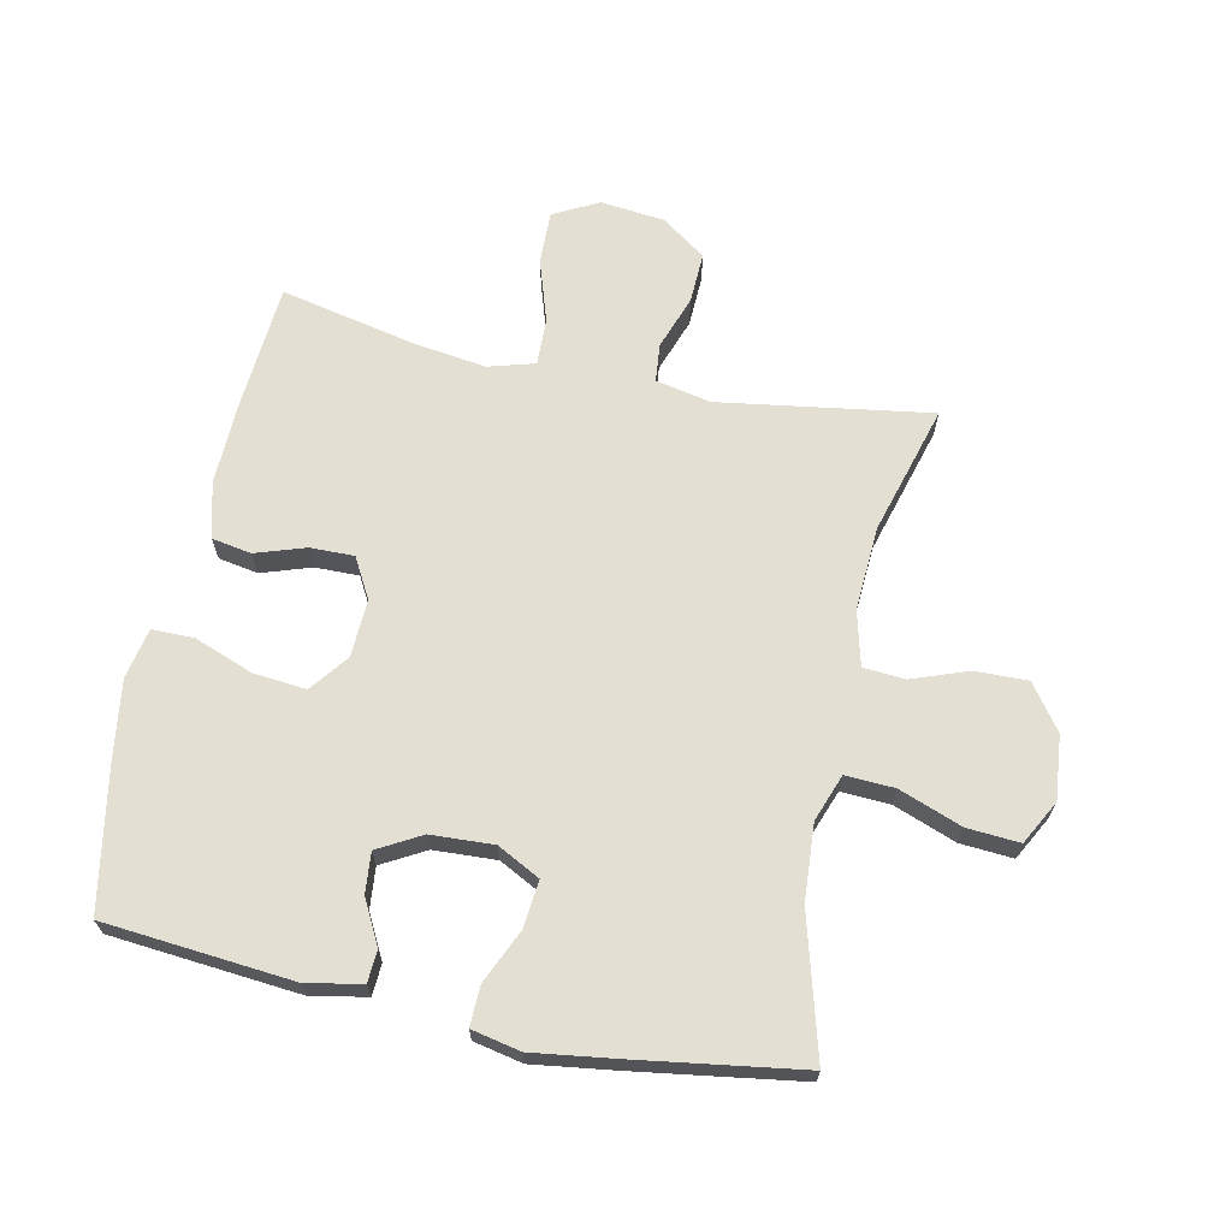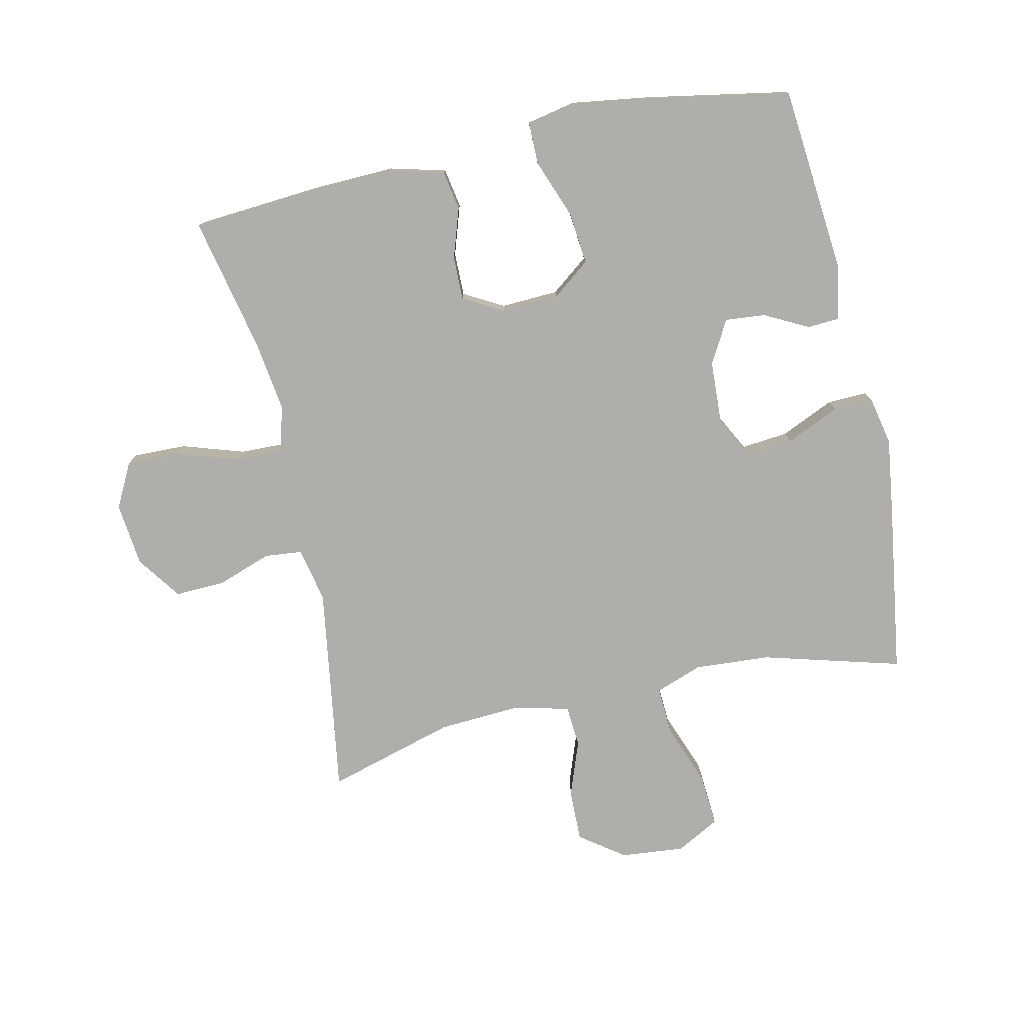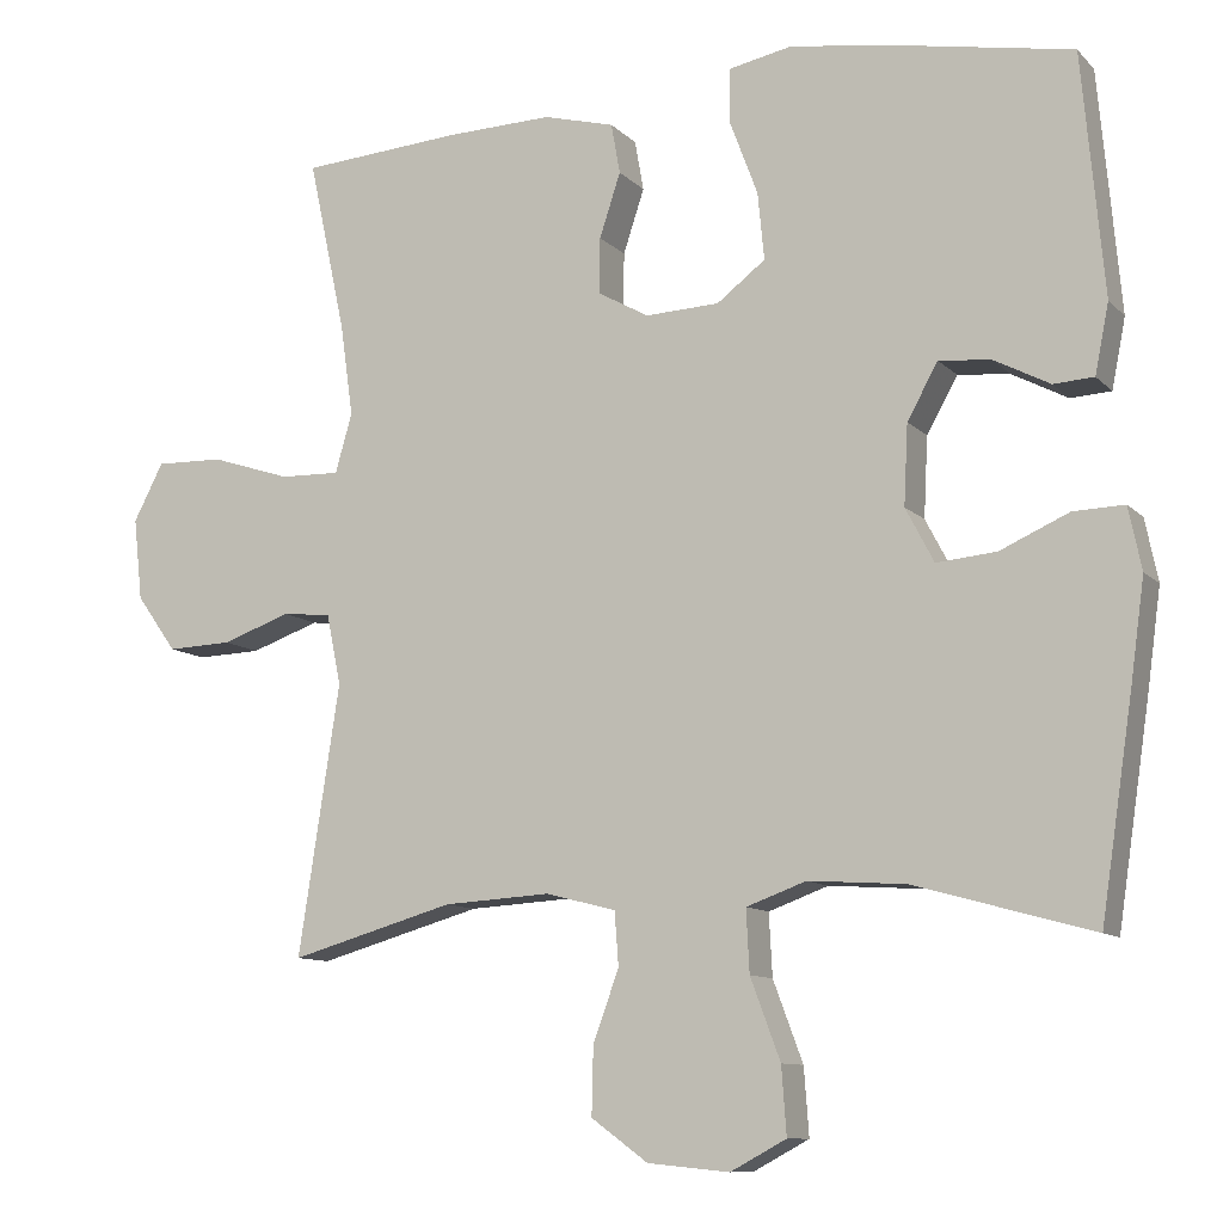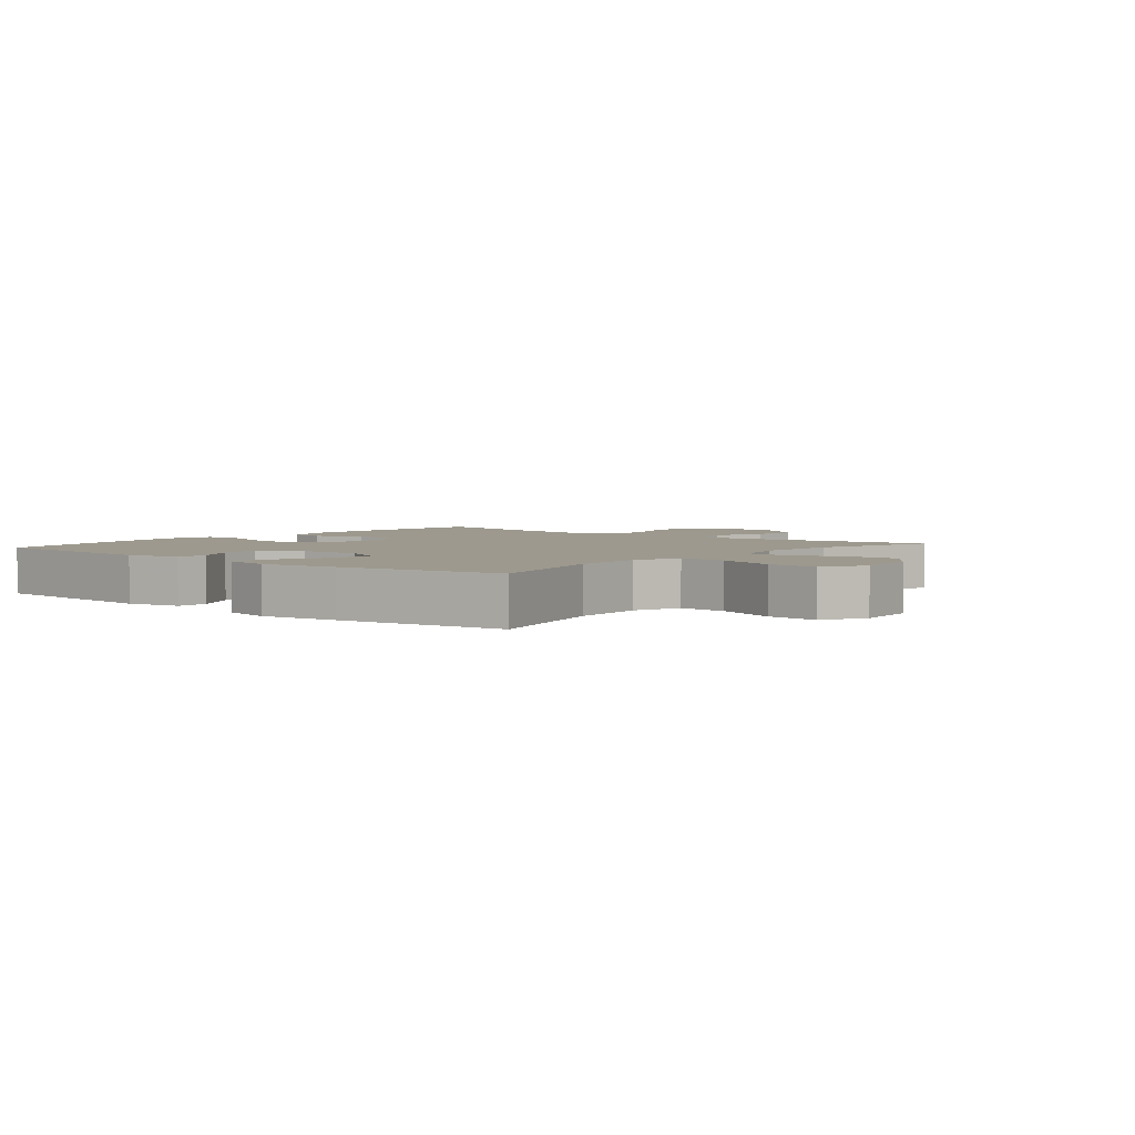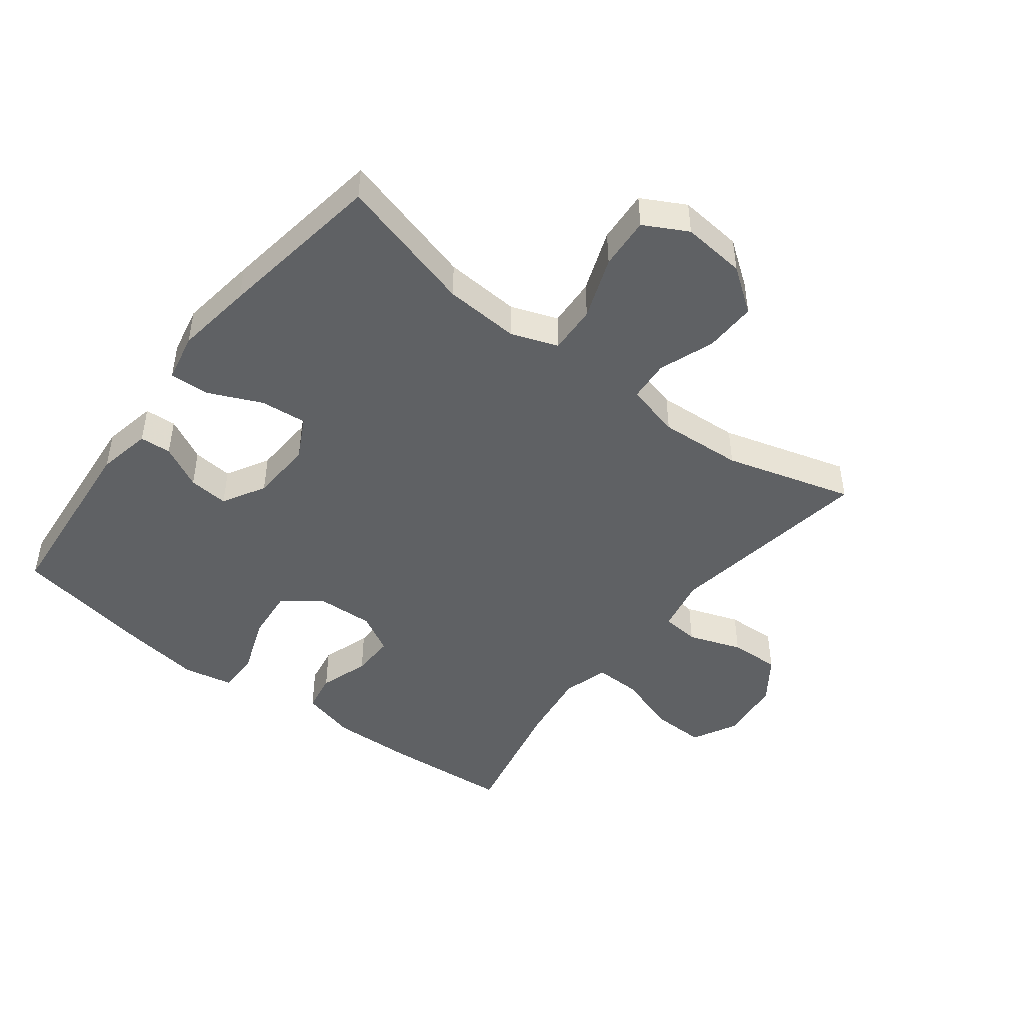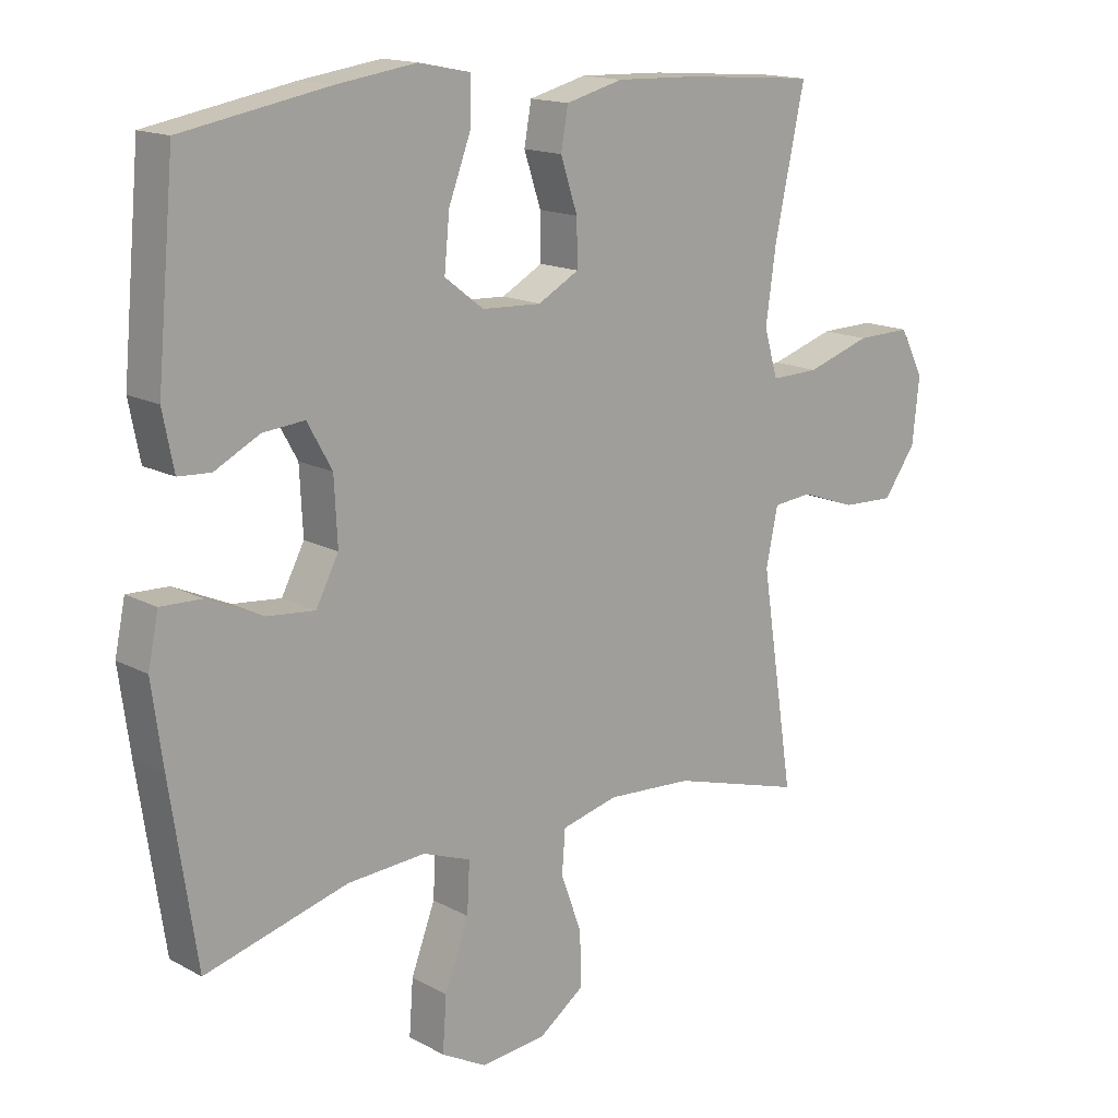
<metadata>
{"format":"obj","ext":"obj","renderer":"f3d","projection":"perspective","resolution":1024,"background":"white","views":[{"elev":67.0,"azim":101.9,"up":"+Y"},{"elev":-77.6,"azim":12.5,"up":"+Y"},{"elev":-10.2,"azim":24.7,"up":"+Z"},{"elev":3.4,"azim":129.8,"up":"+Y"},{"elev":-46.4,"azim":142.5,"up":"+Y"},{"elev":15.3,"azim":138.8,"up":"+Z"}]}
</metadata>
<code>
v -0.5 0.07 -0.5
v -0.449 0.07 -0.167
v -0.467 0.07 -0.08
v -0.527 0.07 -0.074
v -0.612 0.07 -0.104
v -0.692 0.07 -0.107
v -0.742 0.07 -0.037
v -0.753 0.07 0.064
v -0.716 0.07 0.135
v -0.632 0.07 0.133
v -0.533 0.07 0.101
v -0.459 0.07 0.099
v -0.438 0.07 0.172
v -0.454 0.07 0.286
v -0.5 0.07 0.5
v -0.301 0.07 0.515
v -0.17 0.07 0.519
v -0.082 0.07 0.496
v -0.071 0.07 0.434
v -0.097 0.07 0.355
v -0.098 0.07 0.286
v -0.035 0.07 0.251
v 0.056 0.07 0.255
v 0.116 0.07 0.301
v 0.108 0.07 0.384
v 0.073 0.07 0.477
v 0.073 0.07 0.543
v 0.152 0.07 0.559
v 0.275 0.07 0.541
v 0.5 0.07 0.5
v 0.527 0.07 0.202
v 0.51 0.07 0.116
v 0.46 0.07 0.113
v 0.391 0.07 0.149
v 0.327 0.07 0.155
v 0.289 0.07 0.087
v 0.284 0.07 -0.012
v 0.319 0.07 -0.079
v 0.393 0.07 -0.072
v 0.478 0.07 -0.034
v 0.541 0.07 -0.032
v 0.557 0.07 -0.109
v 0.54 0.07 -0.233
v 0.5 0.07 -0.5
v 0.28 0.07 -0.439
v 0.16 0.07 -0.431
v 0.086 0.07 -0.458
v 0.09 0.07 -0.535
v 0.127 0.07 -0.634
v 0.133 0.07 -0.717
v 0.064 0.07 -0.754
v -0.037 0.07 -0.744
v -0.107 0.07 -0.693
v -0.105 0.07 -0.61
v -0.073 0.07 -0.522
v -0.078 0.07 -0.456
v -0.165 0.07 -0.434
v -0.297 0.07 -0.442
v -0.5 0 -0.5
v -0.449 0 -0.167
v -0.467 0 -0.08
v -0.527 0 -0.074
v -0.612 0 -0.104
v -0.692 0 -0.107
v -0.742 0 -0.037
v -0.753 0 0.064
v -0.716 0 0.135
v -0.632 0 0.133
v -0.533 0 0.101
v -0.459 0 0.099
v -0.438 0 0.172
v -0.454 0 0.286
v -0.5 0 0.5
v -0.301 0 0.515
v -0.17 0 0.519
v -0.082 0 0.496
v -0.071 0 0.434
v -0.097 0 0.355
v -0.098 0 0.286
v -0.035 0 0.251
v 0.056 0 0.255
v 0.116 0 0.301
v 0.108 0 0.384
v 0.073 0 0.477
v 0.073 0 0.543
v 0.152 0 0.559
v 0.275 0 0.541
v 0.5 0 0.5
v 0.527 0 0.202
v 0.51 0 0.116
v 0.46 0 0.113
v 0.391 0 0.149
v 0.327 0 0.155
v 0.289 0 0.087
v 0.284 0 -0.012
v 0.319 0 -0.079
v 0.393 0 -0.072
v 0.478 0 -0.034
v 0.541 0 -0.032
v 0.557 0 -0.109
v 0.54 0 -0.233
v 0.5 0 -0.5
v 0.28 0 -0.439
v 0.16 0 -0.431
v 0.086 0 -0.458
v 0.09 0 -0.535
v 0.127 0 -0.634
v 0.133 0 -0.717
v 0.064 0 -0.754
v -0.037 0 -0.744
v -0.107 0 -0.693
v -0.105 0 -0.61
v -0.073 0 -0.522
v -0.078 0 -0.456
v -0.165 0 -0.434
v -0.297 0 -0.442
f 53 54 55
f 52 53 55
f 51 52 55
f 50 51 55
f 49 50 55
f 48 49 55
f 47 48 55 56
f 46 47 56 57
f 43 44 45
f 42 43 45
f 41 42 45
f 40 41 45
f 39 40 45
f 38 39 45 46
f 37 38 46 57
f 32 33 34
f 31 32 34
f 30 31 34
f 29 30 34
f 28 29 34
f 27 28 34
f 26 27 34
f 25 26 34
f 24 25 34 35
f 23 24 35 36
f 18 19 20
f 17 18 20
f 16 17 20
f 15 16 20
f 14 15 20
f 13 14 20 21
f 12 13 21 22
f 9 10 11
f 8 9 11
f 7 8 11
f 6 7 11
f 5 6 11
f 4 5 11
f 3 4 11 12
f 37 57 58
f 36 37 58
f 23 36 58
f 22 23 58
f 12 22 58
f 3 12 58
f 2 3 58
f 1 2 58
f 113 112 111
f 113 111 110
f 113 110 109
f 113 109 108
f 113 108 107
f 113 107 106
f 114 113 106 105
f 115 114 105 104
f 103 102 101
f 103 101 100
f 103 100 99
f 103 99 98
f 103 98 97
f 104 103 97 96
f 115 104 96 95
f 92 91 90
f 92 90 89
f 92 89 88
f 92 88 87
f 92 87 86
f 92 86 85
f 92 85 84
f 92 84 83
f 93 92 83 82
f 94 93 82 81
f 78 77 76
f 78 76 75
f 78 75 74
f 78 74 73
f 78 73 72
f 79 78 72 71
f 80 79 71 70
f 69 68 67
f 69 67 66
f 69 66 65
f 69 65 64
f 69 64 63
f 69 63 62
f 70 69 62 61
f 116 115 95
f 116 95 94
f 116 94 81
f 116 81 80
f 116 80 70
f 116 70 61
f 116 61 60
f 116 60 59
f 1 59 60 2
f 2 60 61 3
f 3 61 62 4
f 4 62 63 5
f 5 63 64 6
f 6 64 65 7
f 7 65 66 8
f 8 66 67 9
f 9 67 68 10
f 10 68 69 11
f 11 69 70 12
f 12 70 71 13
f 13 71 72 14
f 14 72 73 15
f 15 73 74 16
f 16 74 75 17
f 17 75 76 18
f 18 76 77 19
f 19 77 78 20
f 20 78 79 21
f 21 79 80 22
f 22 80 81 23
f 23 81 82 24
f 24 82 83 25
f 25 83 84 26
f 26 84 85 27
f 27 85 86 28
f 28 86 87 29
f 29 87 88 30
f 30 88 89 31
f 31 89 90 32
f 32 90 91 33
f 33 91 92 34
f 34 92 93 35
f 35 93 94 36
f 36 94 95 37
f 37 95 96 38
f 38 96 97 39
f 39 97 98 40
f 40 98 99 41
f 41 99 100 42
f 42 100 101 43
f 43 101 102 44
f 44 102 103 45
f 45 103 104 46
f 46 104 105 47
f 47 105 106 48
f 48 106 107 49
f 49 107 108 50
f 50 108 109 51
f 51 109 110 52
f 52 110 111 53
f 53 111 112 54
f 54 112 113 55
f 55 113 114 56
f 56 114 115 57
f 57 115 116 58
f 58 116 59 1

</code>
